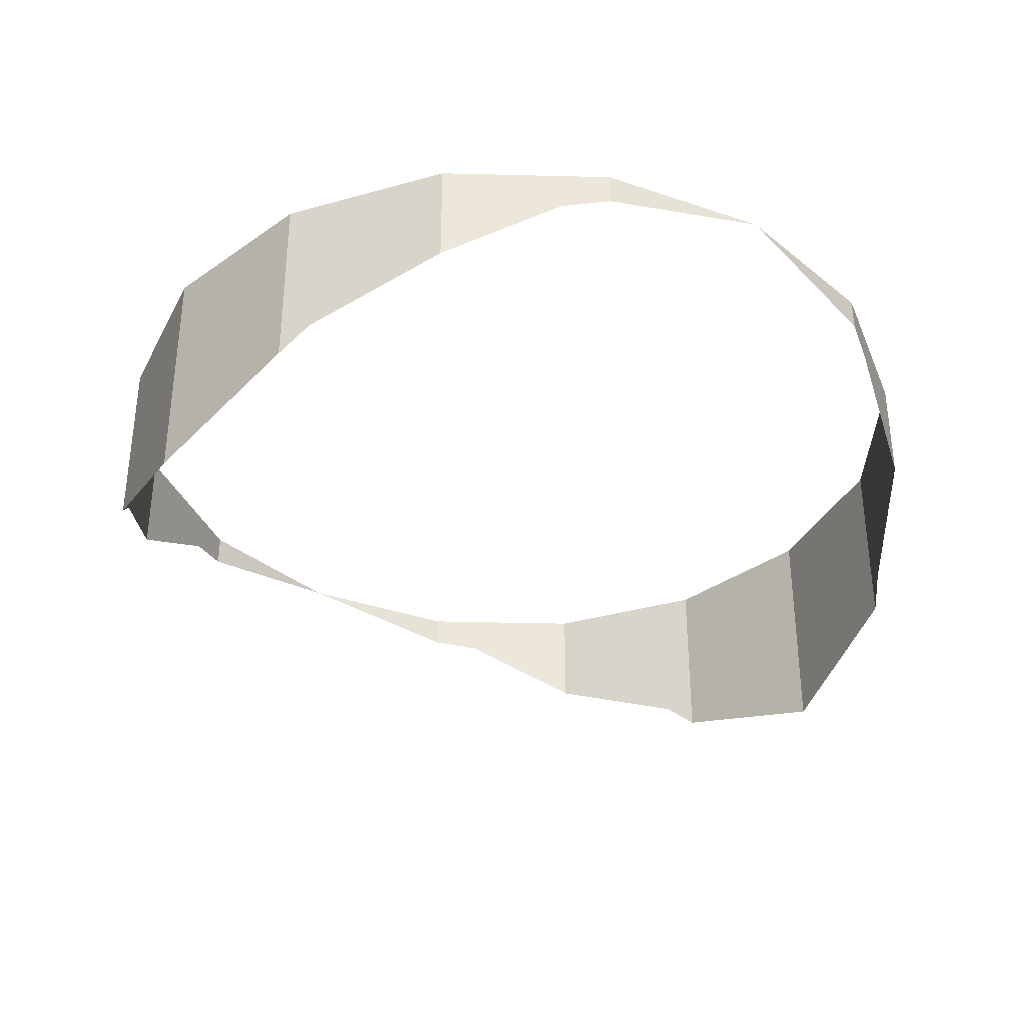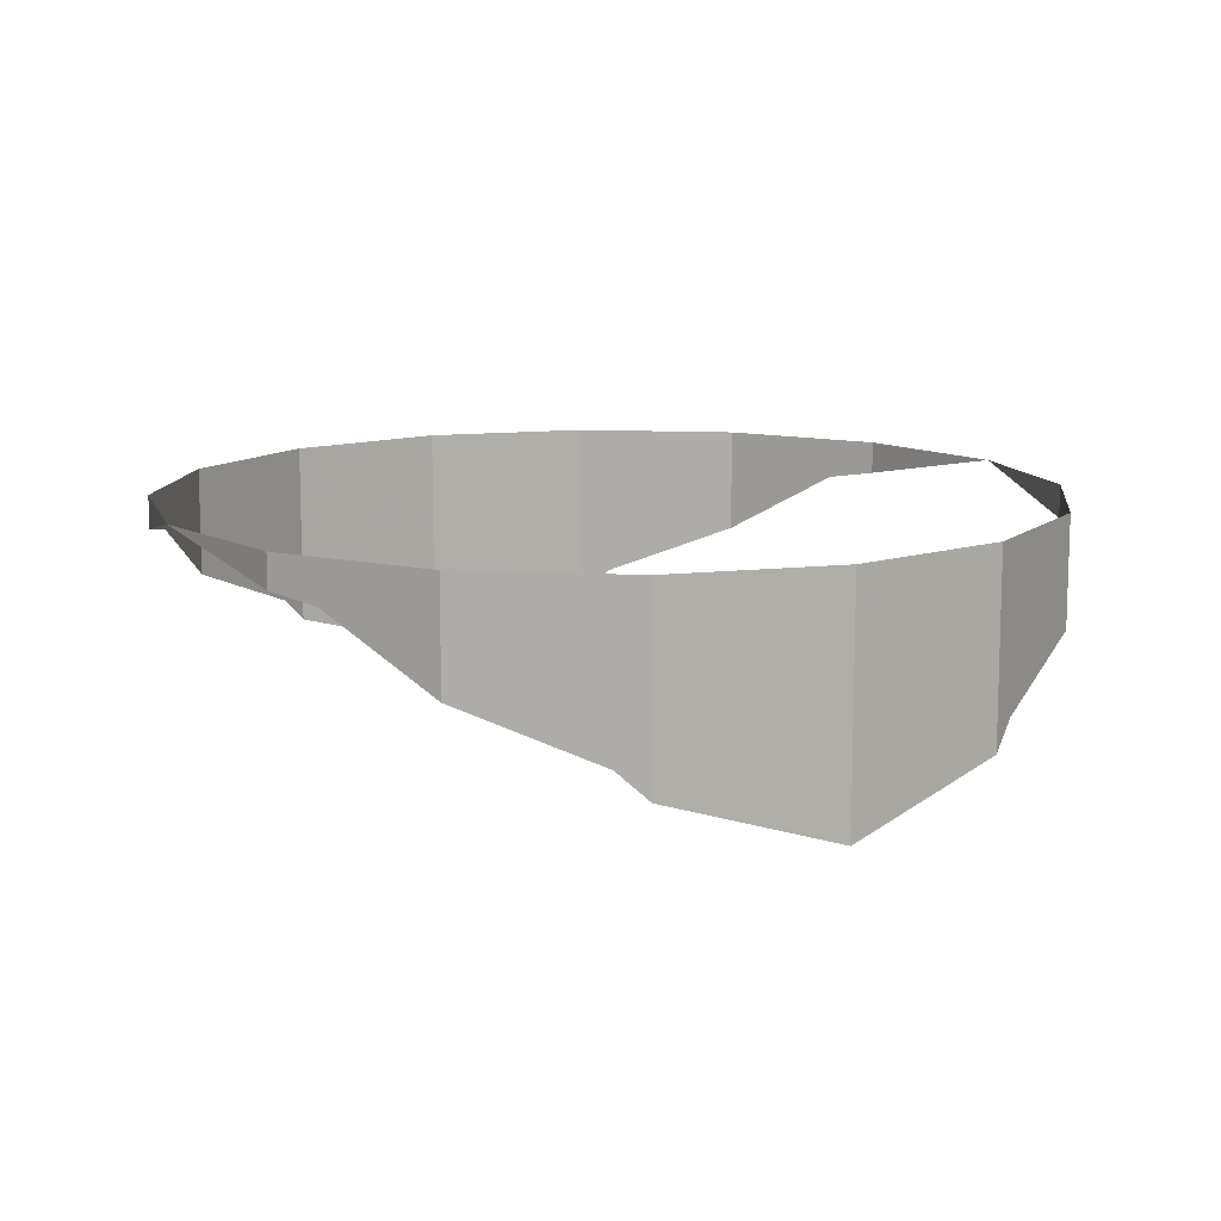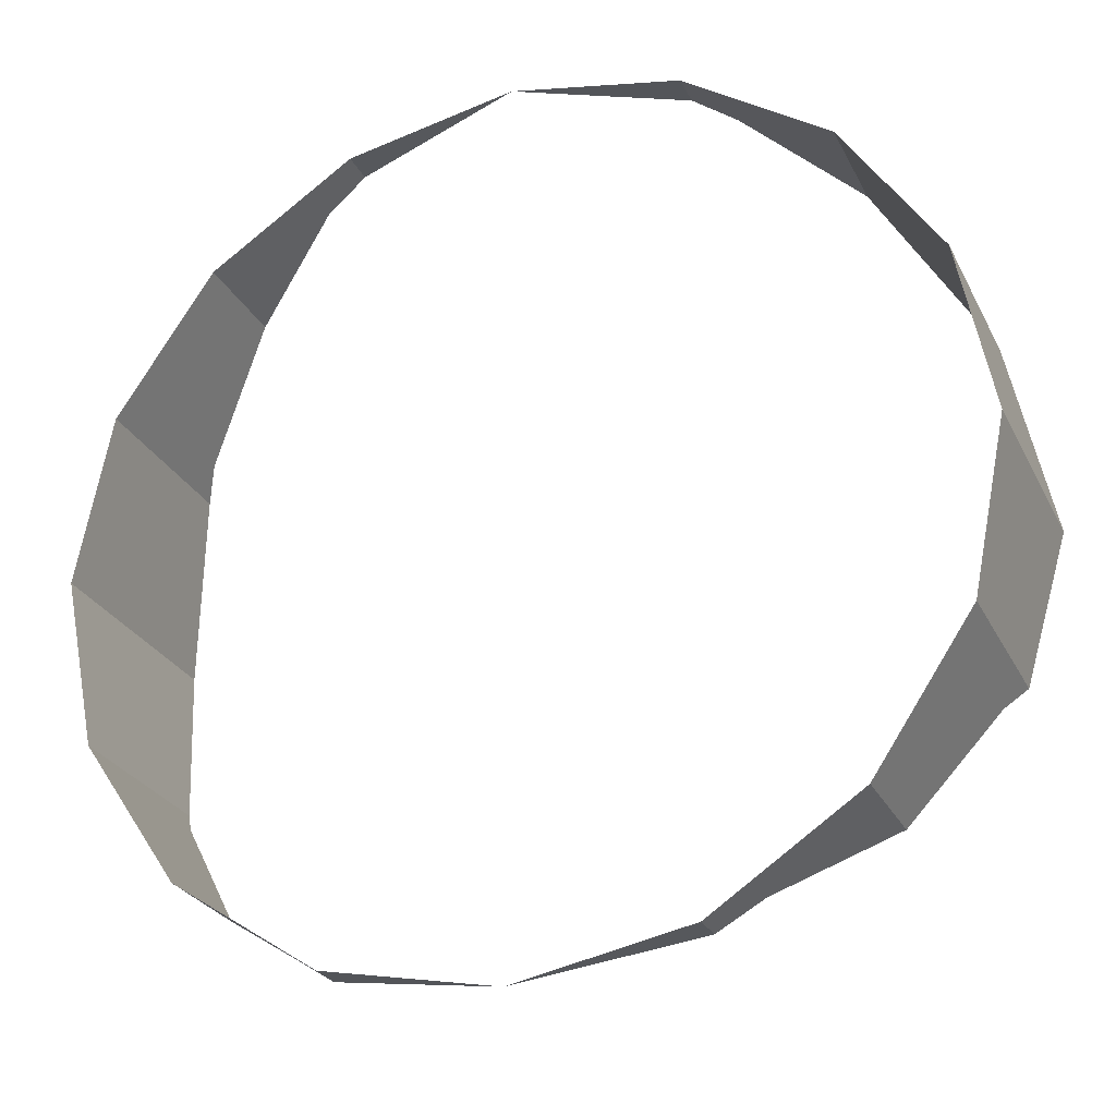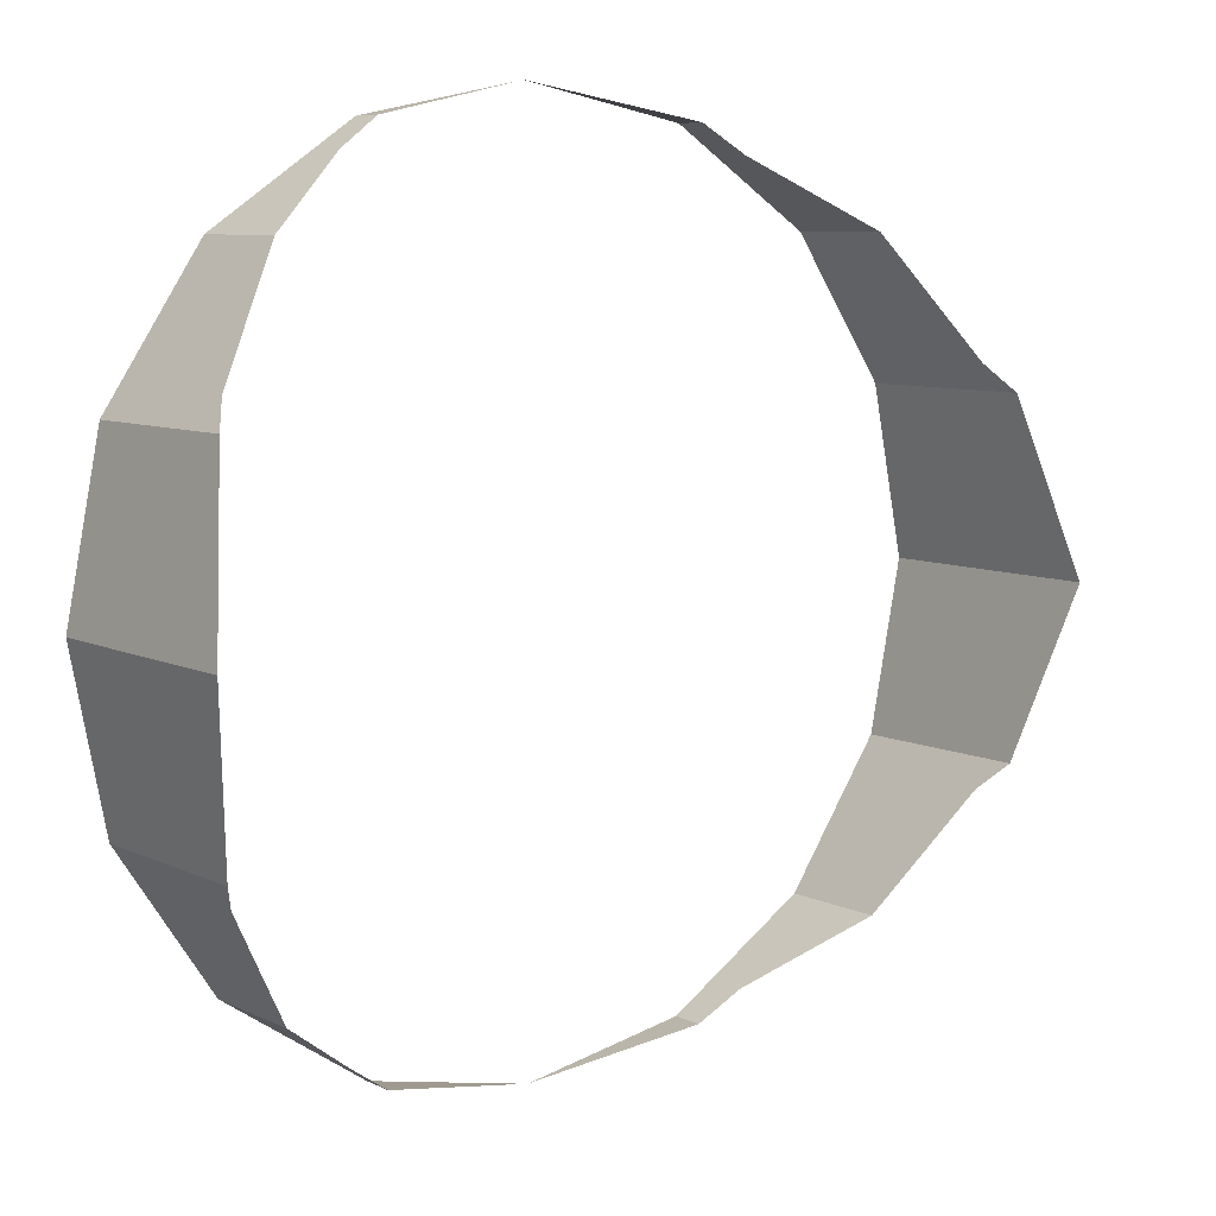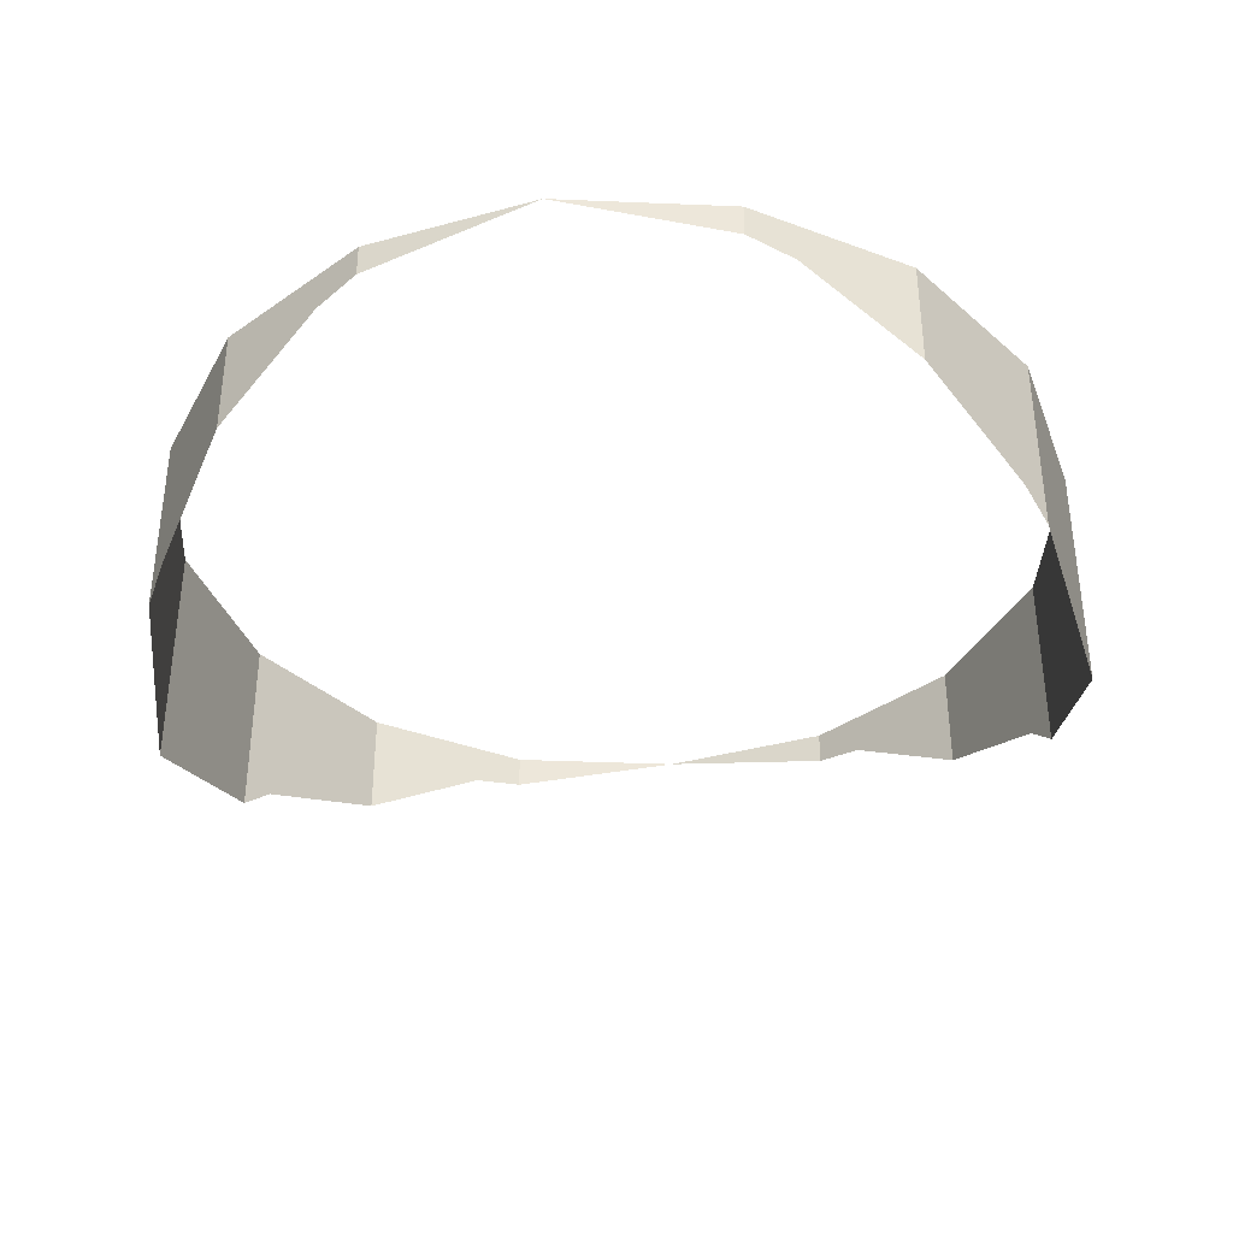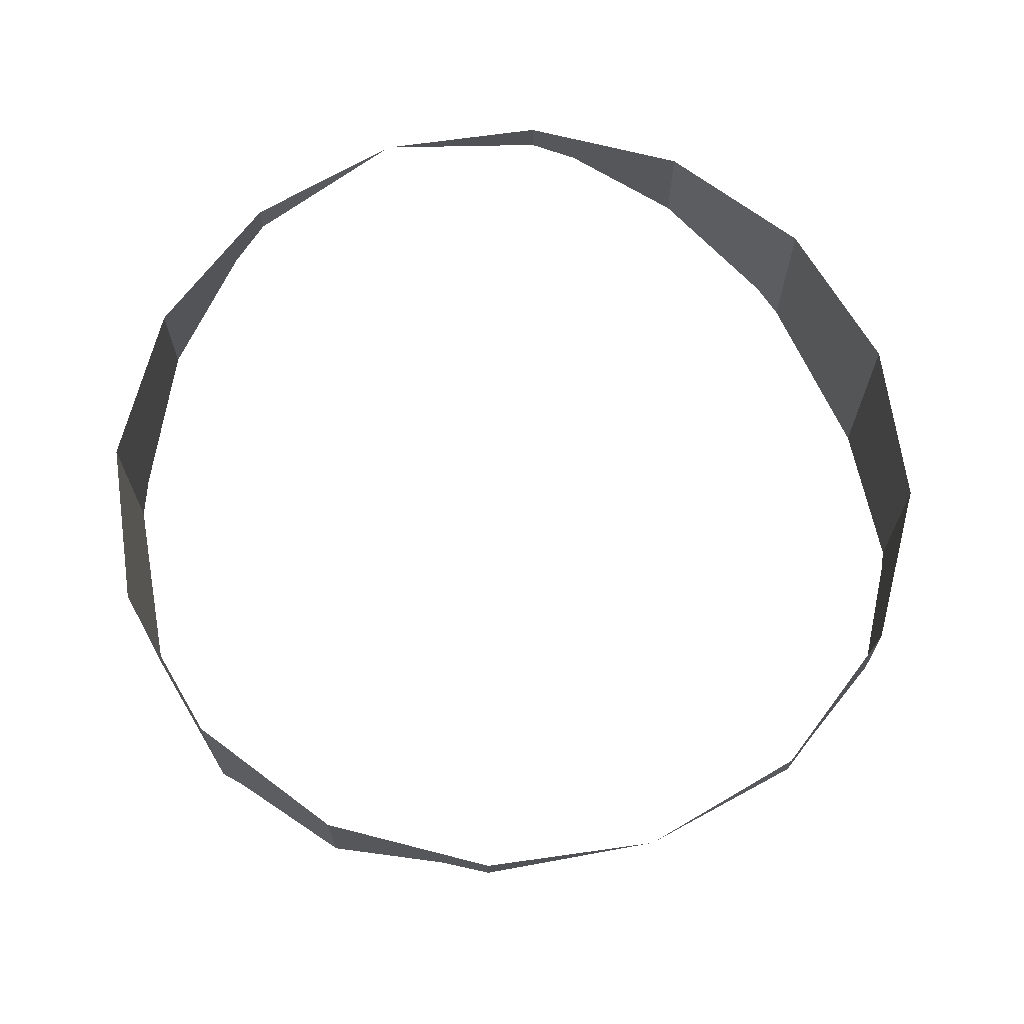
<metadata>
{"format":"obj","ext":"obj","renderer":"f3d","projection":"perspective","resolution":1024,"background":"white","views":[{"elev":-35.0,"azim":-35.7,"up":"+Y"},{"elev":11.6,"azim":-116.9,"up":"+Y"},{"elev":-26.6,"azim":-158.3,"up":"+Z"},{"elev":7.7,"azim":-37.1,"up":"+Z"},{"elev":-36.9,"azim":8.2,"up":"+Y"},{"elev":68.3,"azim":-19.3,"up":"+Y"}]}
</metadata>
<code>
v 0 0 -0.2
v -0.07654 -0.01522 -0.1848
v -0.07654 0 -0.1848
v 0.07654 0 -0.1848
v 0.07654 -0.01522 -0.1848
v 0 0 -0.2
v 0.07654 -0.01522 -0.1848
v 0.07654 0 -0.1848
v 0.09567 -0.01903 -0.172
v 0.1414 0 -0.1414
v 0.1414 -0.0496 -0.1414
v 0.09567 -0.01903 -0.172
v 0.07654 0 -0.1848
v 0.1414 -0.0496 -0.1414
v 0.1414 0 -0.1414
v 0.1848 0 -0.07654
v 0.1768 -0.07322 -0.08852
v 0.1848 0 -0.07654
v 0.1848 -0.08521 -0.07654
v 0.1768 -0.07322 -0.08852
v 0.2 -0.108 0
v 0.1848 -0.08521 -0.07654
v 0.1848 0 -0.07654
v 0.2 0 0
v 0.2 0 0
v 0.1848 0 0.07654
v 0.1848 -0.08521 0.07654
v 0.2 -0.108 0
v 0.1414 -0.0496 0.1414
v 0.1768 -0.07322 0.08852
v 0.1848 0 0.07654
v 0.1414 0 0.1414
v 0.1848 -0.08521 0.07654
v 0.1848 0 0.07654
v 0.1768 -0.07322 0.08852
v 0.1414 -0.0496 0.1414
v 0.1414 0 0.1414
v 0.07654 0 0.1848
v 0.09567 -0.01903 0.172
v 0.07654 -0.01522 0.1848
v 0.09567 -0.01903 0.172
v 0.07654 0 0.1848
v 0.07654 -0.01522 0.1848
v 0.07654 0 0.1848
v 0 0 0.2
v 0 0 0.2
v -0.07654 0 0.1848
v -0.07654 -0.01522 0.1848
v -0.07654 0 0.1848
v -0.1414 0 0.1414
v -0.1414 -0.0496 0.1414
v -0.09567 -0.01903 0.172
v -0.07654 -0.01522 0.1848
v -0.07654 0 0.1848
v -0.09567 -0.01903 0.172
v -0.1848 0 0.07654
v -0.1768 -0.07322 0.08852
v -0.1414 -0.0496 0.1414
v -0.1414 0 0.1414
v -0.1848 0 0.07654
v -0.1848 -0.08521 0.07654
v -0.1768 -0.07322 0.08852
v -0.1848 -0.08521 0.07654
v -0.1848 0 0.07654
v -0.2 0 0
v -0.2 -0.108 0
v -0.2 -0.108 0
v -0.2 0 0
v -0.1848 0 -0.07654
v -0.1848 -0.08521 -0.07654
v -0.1848 0 -0.07654
v -0.1414 0 -0.1414
v -0.1414 -0.0496 -0.1414
v -0.1768 -0.07322 -0.08852
v -0.1848 -0.08521 -0.07654
v -0.1848 0 -0.07654
v -0.1768 -0.07322 -0.08852
v -0.1414 -0.0496 -0.1414
v -0.1414 0 -0.1414
v -0.07654 0 -0.1848
v -0.09567 -0.01903 -0.172
v -0.07654 -0.01522 -0.1848
v -0.09567 -0.01903 -0.172
v -0.07654 0 -0.1848
g mesh16274
f 1 2 3
f 4 5 6
f 7 8 9
f 10 11 12
f 12 13 10
f 14 15 16
f 16 17 14
f 18 19 20
f 21 22 23
f 23 24 21
f 25 26 27
f 27 28 25
f 29 30 31
f 31 32 29
f 33 34 35
f 36 37 38
f 38 39 36
f 40 41 42
f 43 44 45
f 46 47 48
f 49 50 51
f 51 52 49
f 53 54 55
f 56 57 58
f 58 59 56
f 60 61 62
f 63 64 65
f 65 66 63
f 67 68 69
f 69 70 67
f 71 72 73
f 73 74 71
f 75 76 77
f 78 79 80
f 80 81 78
f 82 83 84

</code>
